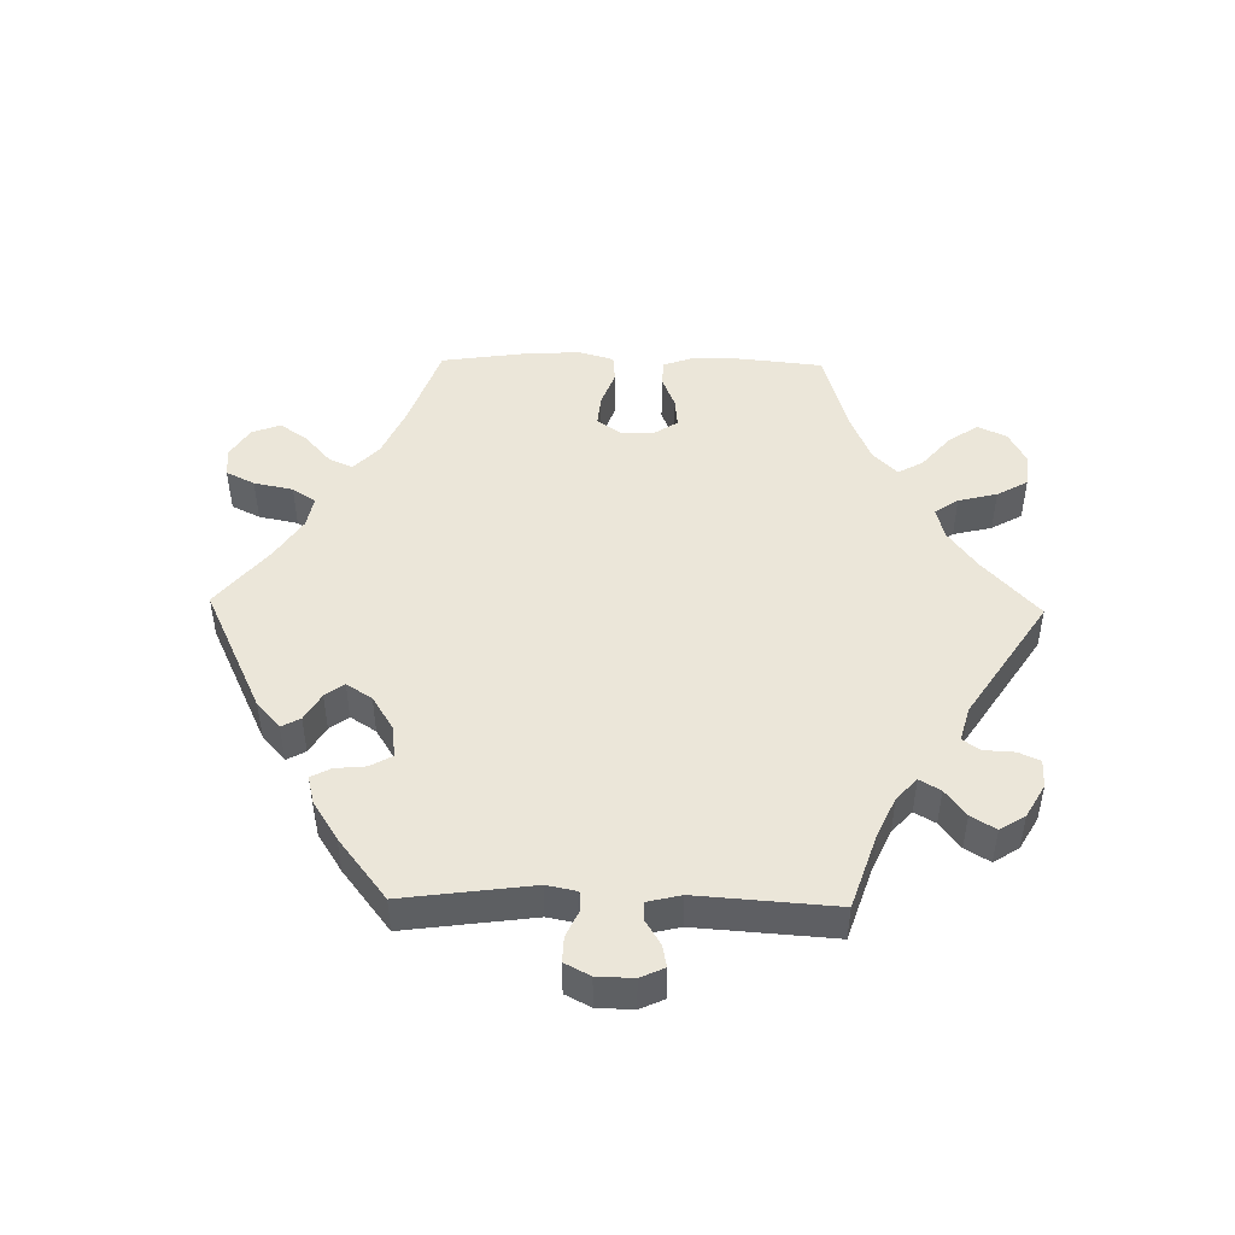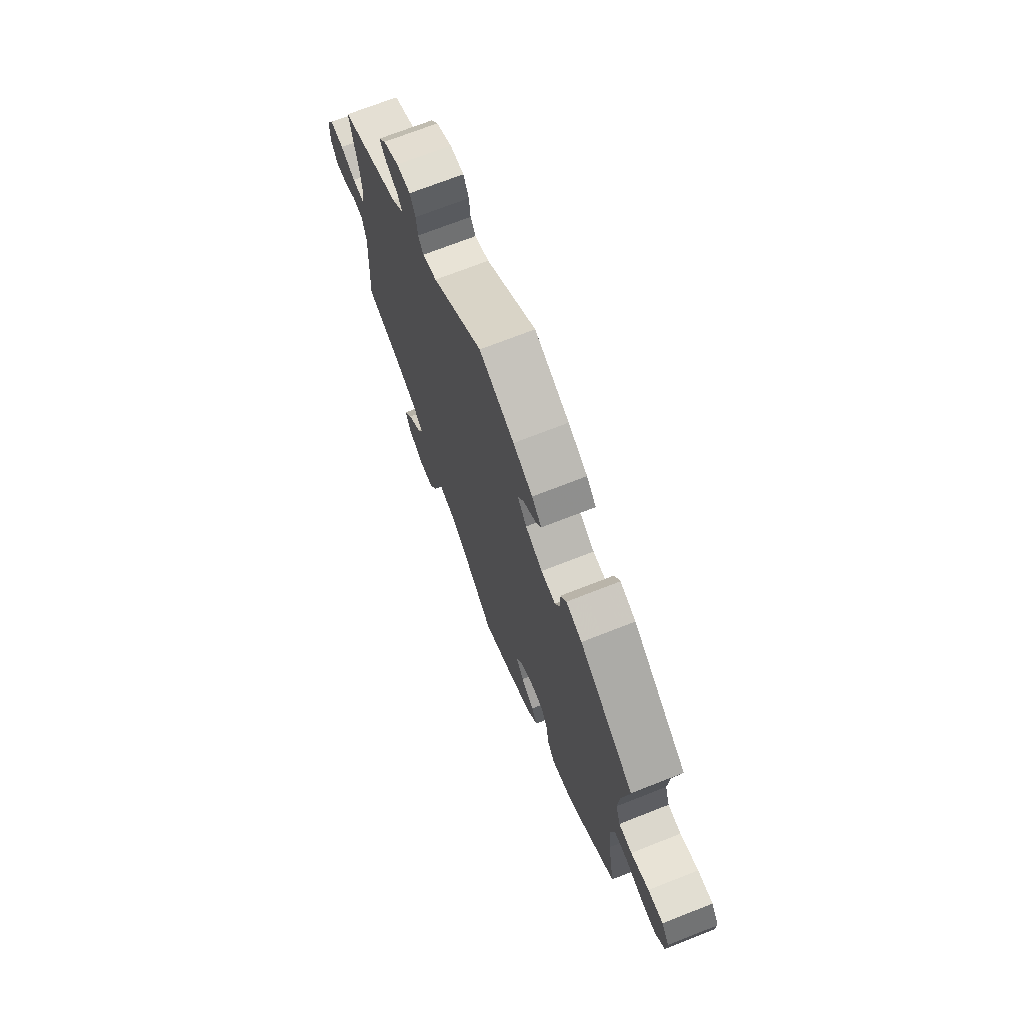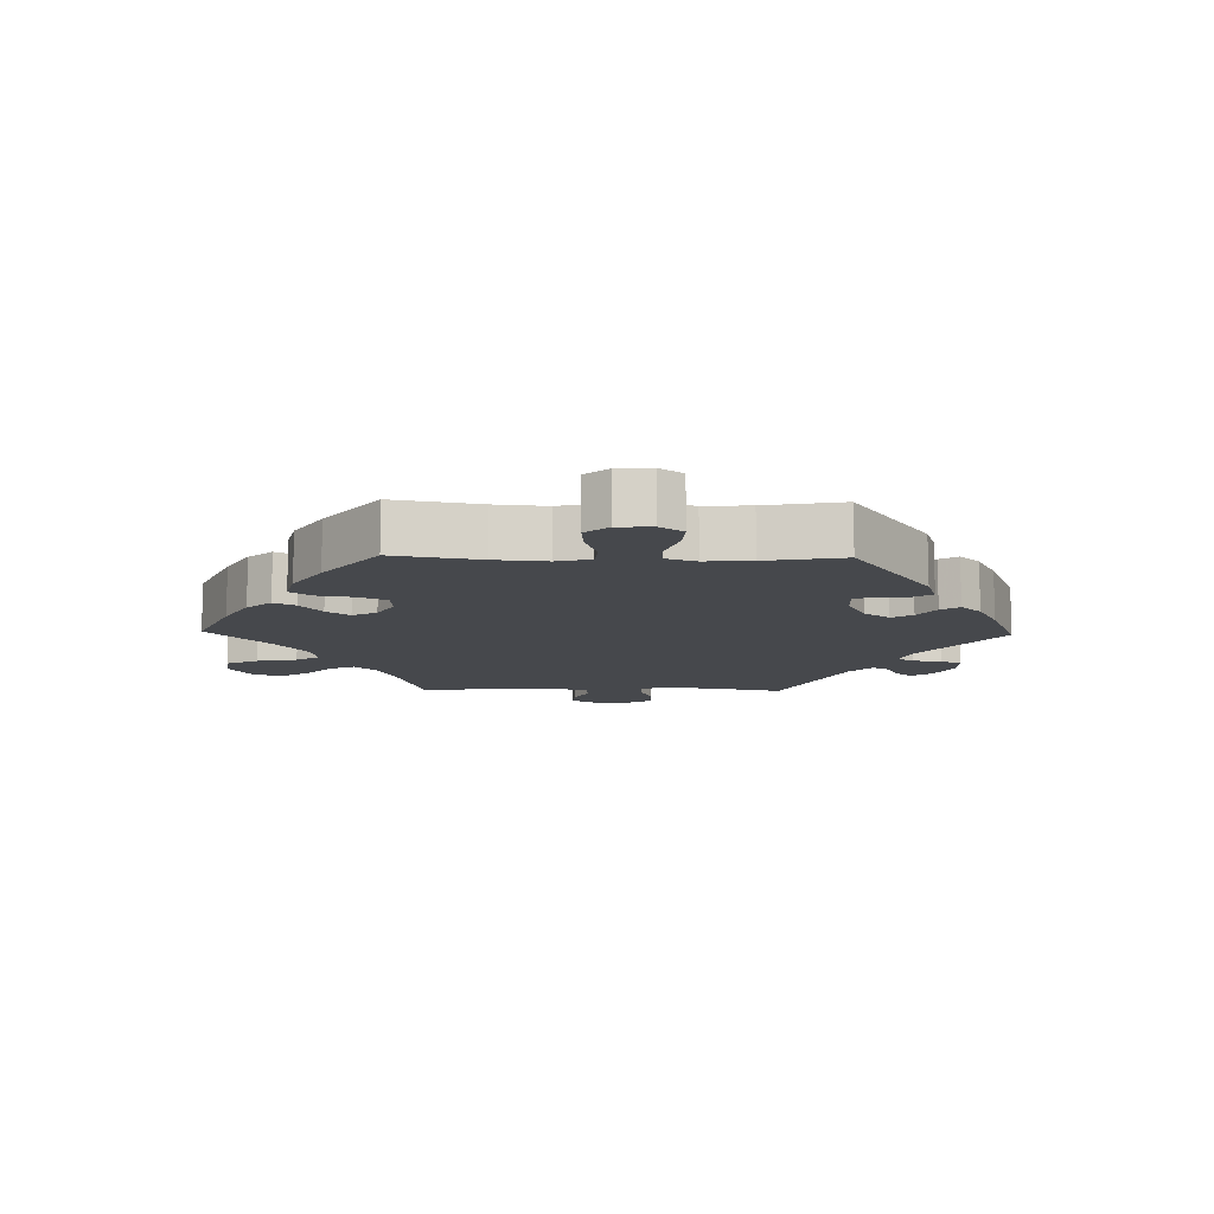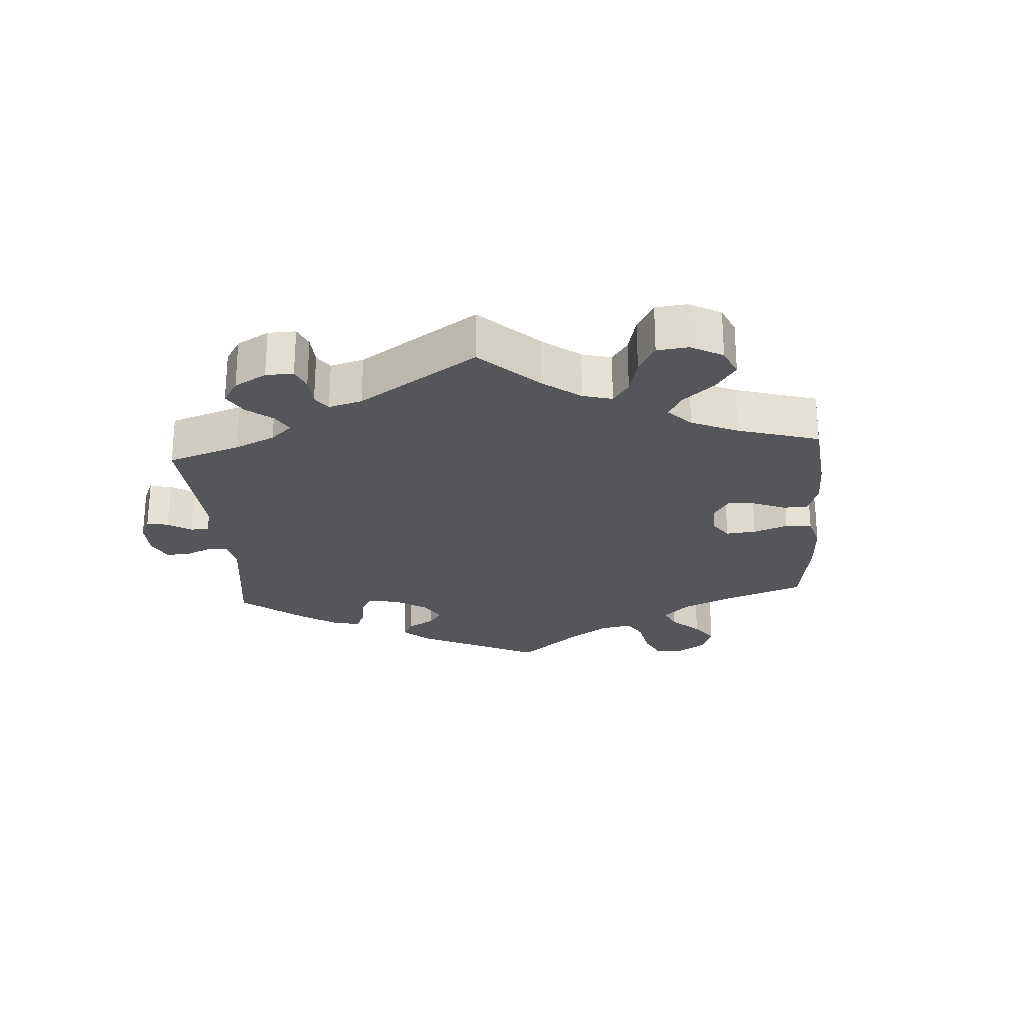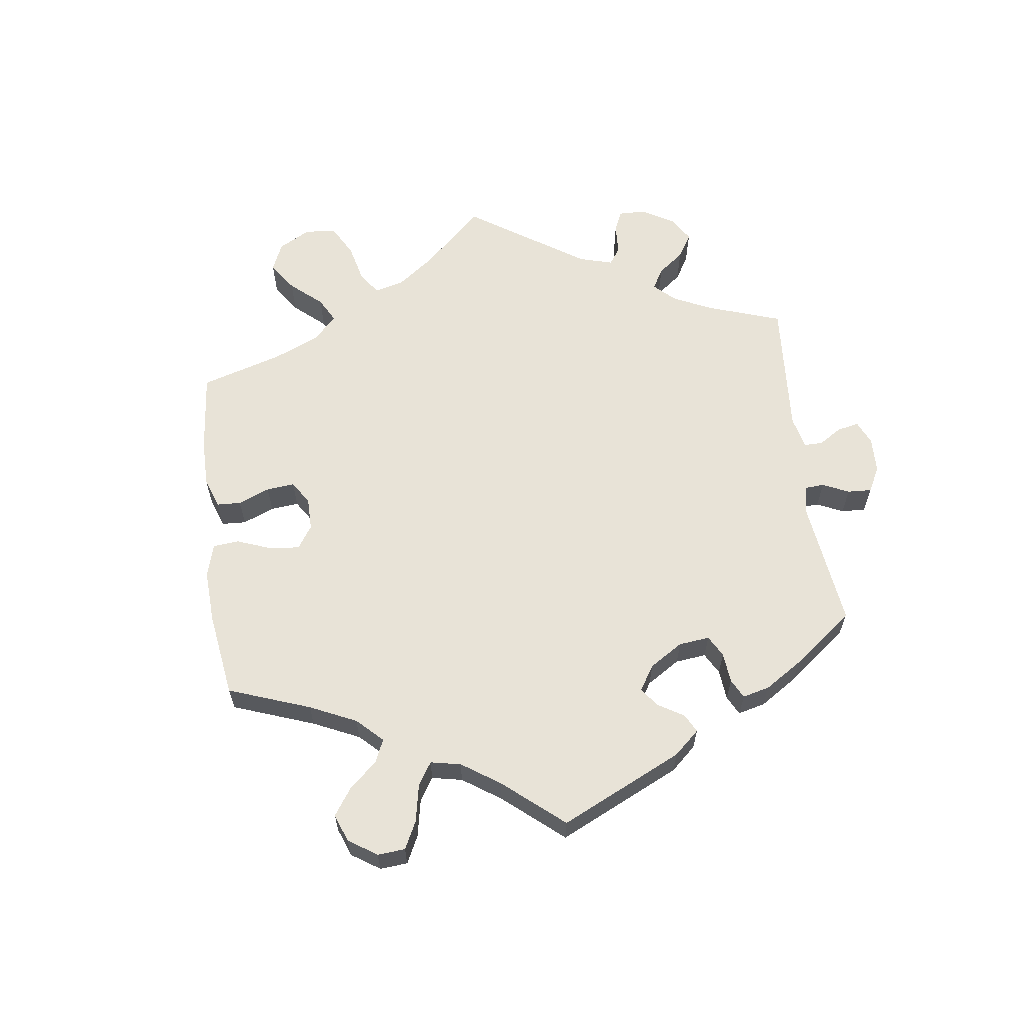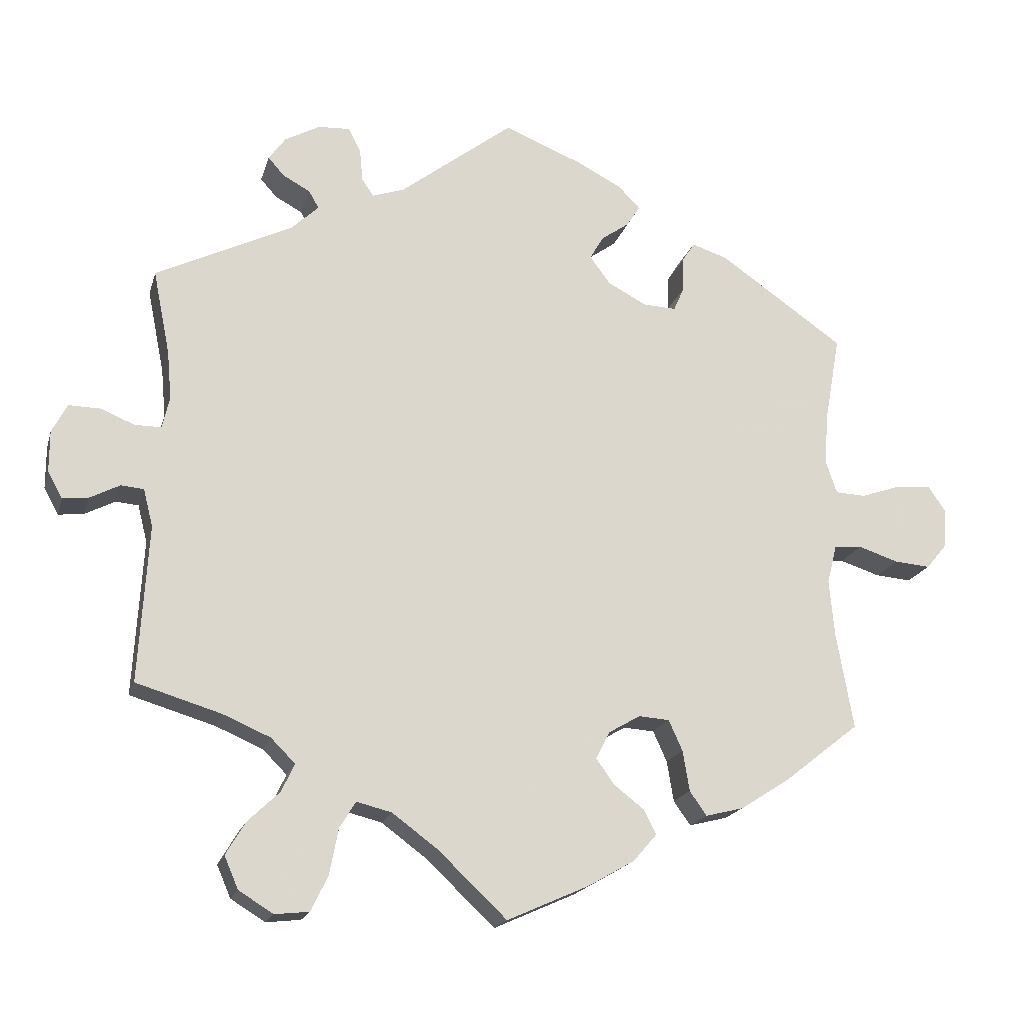
<metadata>
{"format":"obj","ext":"obj","renderer":"f3d","projection":"perspective","resolution":1024,"background":"white","views":[{"elev":48.0,"azim":31.1,"up":"+Y"},{"elev":70.9,"azim":-111.5,"up":"+Z"},{"elev":-11.4,"azim":-91.3,"up":"+Y"},{"elev":-25.2,"azim":124.1,"up":"+Y"},{"elev":62.2,"azim":-67.6,"up":"+Y"},{"elev":-18.4,"azim":165.6,"up":"+Z"}]}
</metadata>
<code>
v -0.111 0.07 -0.528
v -0.174 0.07 -0.492
v -0.206 0.07 -0.455
v -0.189 0.07 -0.422
v -0.148 0.07 -0.39
v -0.123 0.07 -0.355
v -0.142 0.07 -0.318
v -0.185 0.07 -0.293
v -0.227 0.07 -0.296
v -0.246 0.07 -0.338
v -0.255 0.07 -0.393
v -0.278 0.07 -0.426
v -0.33 0.07 -0.413
v -0.397 0.07 -0.37
v -0.5 0.07 -0.289
v -0.477 0.07 -0.158
v -0.47 0.07 -0.08
v -0.483 0.07 -0.028
v -0.521 0.07 -0.024
v -0.576 0.07 -0.042
v -0.625 0.07 -0.046
v -0.654 0.07 -0.011
v -0.657 0.07 0.041
v -0.633 0.07 0.076
v -0.586 0.07 0.073
v -0.53 0.07 0.054
v -0.489 0.07 0.056
v -0.474 0.07 0.101
v -0.479 0.07 0.171
v -0.5 0.07 0.289
v -0.33 0.07 0.407
v -0.281 0.07 0.423
v -0.264 0.07 0.396
v -0.263 0.07 0.349
v -0.249 0.07 0.317
v -0.204 0.07 0.319
v -0.151 0.07 0.347
v -0.123 0.07 0.385
v -0.142 0.07 0.417
v -0.18 0.07 0.444
v -0.198 0.07 0.472
v -0.168 0.07 0.503
v -0.108 0.07 0.534
v 0 0.07 0.578
v 0.155 0.07 0.459
v 0.199 0.07 0.444
v 0.215 0.07 0.468
v 0.219 0.07 0.512
v 0.236 0.07 0.545
v 0.279 0.07 0.543
v 0.327 0.07 0.517
v 0.35 0.07 0.485
v 0.328 0.07 0.46
v 0.291 0.07 0.44
v 0.277 0.07 0.416
v 0.314 0.07 0.381
v 0.501 0.07 0.29
v 0.478 0.07 0.175
v 0.472 0.07 0.109
v 0.482 0.07 0.066
v 0.518 0.07 0.066
v 0.564 0.07 0.085
v 0.607 0.07 0.086
v 0.628 0.07 0.047
v 0.628 0.07 -0.009
v 0.608 0.07 -0.046
v 0.573 0.07 -0.042
v 0.532 0.07 -0.021
v 0.501 0.07 -0.024
v 0.488 0.07 -0.075
v 0.501 0.07 -0.289
v 0.385 0.07 -0.324
v 0.32 0.07 -0.352
v 0.287 0.07 -0.385
v 0.305 0.07 -0.423
v 0.348 0.07 -0.464
v 0.375 0.07 -0.509
v 0.356 0.07 -0.553
v 0.309 0.07 -0.582
v 0.262 0.07 -0.577
v 0.239 0.07 -0.529
v 0.227 0.07 -0.467
v 0.205 0.07 -0.431
v 0.157 0.07 -0.443
v 0.095 0.07 -0.489
v 0.001 0.07 -0.578
v -0.111 0 -0.528
v -0.174 0 -0.492
v -0.206 0 -0.455
v -0.189 0 -0.422
v -0.148 0 -0.39
v -0.123 0 -0.355
v -0.142 0 -0.318
v -0.185 0 -0.293
v -0.227 0 -0.296
v -0.246 0 -0.338
v -0.255 0 -0.393
v -0.278 0 -0.426
v -0.33 0 -0.413
v -0.397 0 -0.37
v -0.5 0 -0.289
v -0.477 0 -0.158
v -0.47 0 -0.08
v -0.483 0 -0.028
v -0.521 0 -0.024
v -0.576 0 -0.042
v -0.625 0 -0.046
v -0.654 0 -0.011
v -0.657 0 0.041
v -0.633 0 0.076
v -0.586 0 0.073
v -0.53 0 0.054
v -0.489 0 0.056
v -0.474 0 0.101
v -0.479 0 0.171
v -0.5 0 0.289
v -0.33 0 0.407
v -0.281 0 0.423
v -0.264 0 0.396
v -0.263 0 0.349
v -0.249 0 0.317
v -0.204 0 0.319
v -0.151 0 0.347
v -0.123 0 0.385
v -0.142 0 0.417
v -0.18 0 0.444
v -0.198 0 0.472
v -0.168 0 0.503
v -0.108 0 0.534
v 0 0 0.578
v 0.155 0 0.459
v 0.199 0 0.444
v 0.215 0 0.468
v 0.219 0 0.512
v 0.236 0 0.545
v 0.279 0 0.543
v 0.327 0 0.517
v 0.35 0 0.485
v 0.328 0 0.46
v 0.291 0 0.44
v 0.277 0 0.416
v 0.314 0 0.381
v 0.501 0 0.29
v 0.478 0 0.175
v 0.472 0 0.109
v 0.482 0 0.066
v 0.518 0 0.066
v 0.564 0 0.085
v 0.607 0 0.086
v 0.628 0 0.047
v 0.628 0 -0.009
v 0.608 0 -0.046
v 0.573 0 -0.042
v 0.532 0 -0.021
v 0.501 0 -0.024
v 0.488 0 -0.075
v 0.501 0 -0.289
v 0.385 0 -0.324
v 0.32 0 -0.352
v 0.287 0 -0.385
v 0.305 0 -0.423
v 0.348 0 -0.464
v 0.375 0 -0.509
v 0.356 0 -0.553
v 0.309 0 -0.582
v 0.262 0 -0.577
v 0.239 0 -0.529
v 0.227 0 -0.467
v 0.205 0 -0.431
v 0.157 0 -0.443
v 0.095 0 -0.489
v 0.001 0 -0.578
f 85 86 1 2
f 84 85 2 3
f 83 84 3 4
f 79 80 81 82
f 79 82 83
f 78 79 83
f 75 76 77 78
f 74 75 78 83
f 73 74 83 4
f 70 71 72
f 69 70 72 73
f 65 66 67 68
f 65 68 69
f 64 65 69
f 61 62 63 64
f 60 61 64 69
f 59 60 69 73
f 56 57 58
f 55 56 58 59
f 51 52 53 54
f 51 54 55
f 50 51 55
f 47 48 49 50
f 46 47 50 55
f 45 46 55 59
f 39 40 41 42
f 38 39 42 43
f 31 32 33 34
f 29 30 31 34
f 28 29 34 35
f 27 28 35 36
f 23 24 25 26
f 23 26 27
f 22 23 27
f 19 20 21 22
f 19 22 27
f 18 19 27 36
f 13 14 15 16
f 13 16 17
f 10 11 12 13
f 9 10 13 17
f 8 9 17 18
f 73 4 5
f 73 5 6
f 59 73 6 7
f 38 43 44 45
f 37 38 45 59
f 18 36 37 59
f 7 8 18 59
f 88 87 172 171
f 89 88 171 170
f 90 89 170 169
f 168 167 166 165
f 169 168 165
f 169 165 164
f 164 163 162 161
f 169 164 161 160
f 90 169 160 159
f 158 157 156
f 159 158 156 155
f 154 153 152 151
f 155 154 151
f 155 151 150
f 150 149 148 147
f 155 150 147 146
f 159 155 146 145
f 144 143 142
f 145 144 142 141
f 140 139 138 137
f 141 140 137
f 141 137 136
f 136 135 134 133
f 141 136 133 132
f 145 141 132 131
f 128 127 126 125
f 129 128 125 124
f 120 119 118 117
f 120 117 116 115
f 121 120 115 114
f 122 121 114 113
f 112 111 110 109
f 113 112 109
f 113 109 108
f 108 107 106 105
f 113 108 105
f 122 113 105 104
f 102 101 100 99
f 103 102 99
f 99 98 97 96
f 103 99 96 95
f 104 103 95 94
f 91 90 159
f 92 91 159
f 93 92 159 145
f 131 130 129 124
f 145 131 124 123
f 145 123 122 104
f 145 104 94 93
f 1 87 88 2
f 2 88 89 3
f 3 89 90 4
f 4 90 91 5
f 5 91 92 6
f 6 92 93 7
f 7 93 94 8
f 8 94 95 9
f 9 95 96 10
f 10 96 97 11
f 11 97 98 12
f 12 98 99 13
f 13 99 100 14
f 14 100 101 15
f 15 101 102 16
f 16 102 103 17
f 17 103 104 18
f 18 104 105 19
f 19 105 106 20
f 20 106 107 21
f 21 107 108 22
f 22 108 109 23
f 23 109 110 24
f 24 110 111 25
f 25 111 112 26
f 26 112 113 27
f 27 113 114 28
f 28 114 115 29
f 29 115 116 30
f 30 116 117 31
f 31 117 118 32
f 32 118 119 33
f 33 119 120 34
f 34 120 121 35
f 35 121 122 36
f 36 122 123 37
f 37 123 124 38
f 38 124 125 39
f 39 125 126 40
f 40 126 127 41
f 41 127 128 42
f 42 128 129 43
f 43 129 130 44
f 44 130 131 45
f 45 131 132 46
f 46 132 133 47
f 47 133 134 48
f 48 134 135 49
f 49 135 136 50
f 50 136 137 51
f 51 137 138 52
f 52 138 139 53
f 53 139 140 54
f 54 140 141 55
f 55 141 142 56
f 56 142 143 57
f 57 143 144 58
f 58 144 145 59
f 59 145 146 60
f 60 146 147 61
f 61 147 148 62
f 62 148 149 63
f 63 149 150 64
f 64 150 151 65
f 65 151 152 66
f 66 152 153 67
f 67 153 154 68
f 68 154 155 69
f 69 155 156 70
f 70 156 157 71
f 71 157 158 72
f 72 158 159 73
f 73 159 160 74
f 74 160 161 75
f 75 161 162 76
f 76 162 163 77
f 77 163 164 78
f 78 164 165 79
f 79 165 166 80
f 80 166 167 81
f 81 167 168 82
f 82 168 169 83
f 83 169 170 84
f 84 170 171 85
f 85 171 172 86
f 86 172 87 1

</code>
